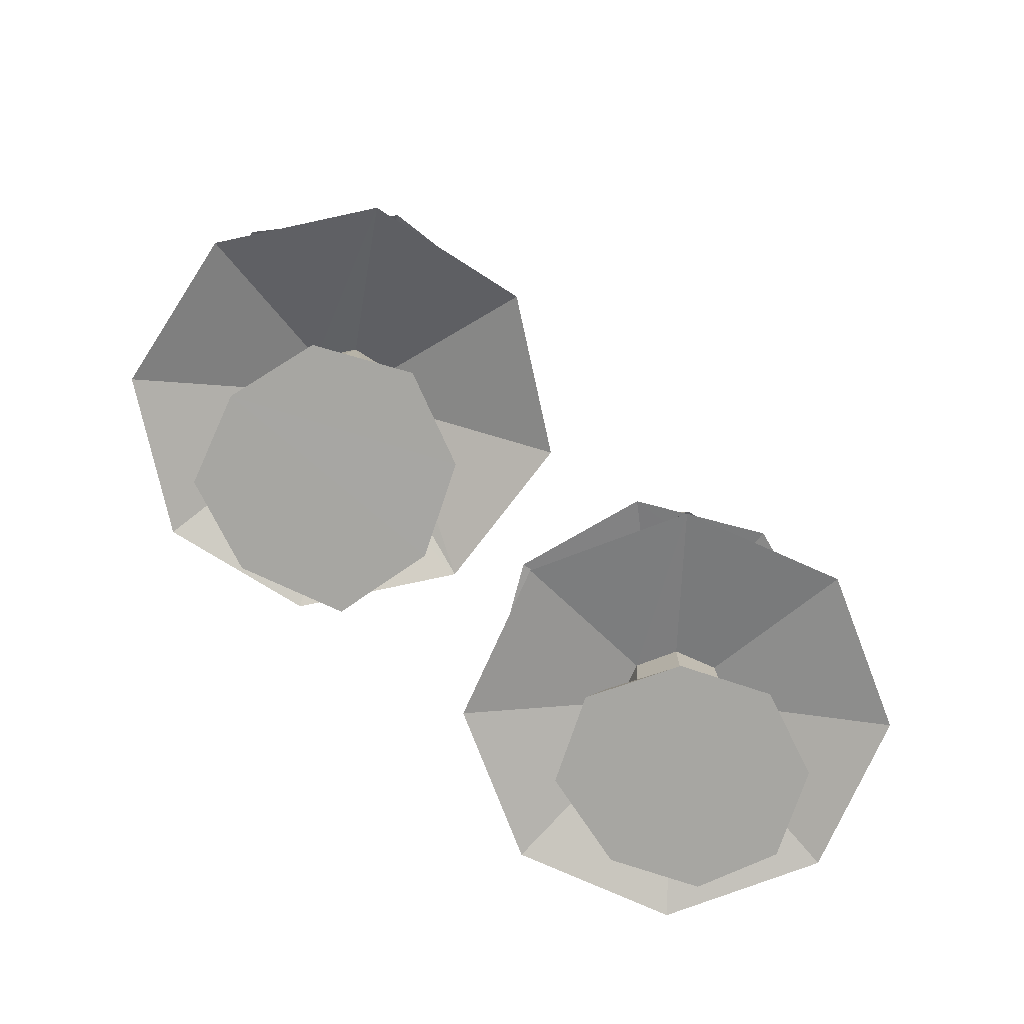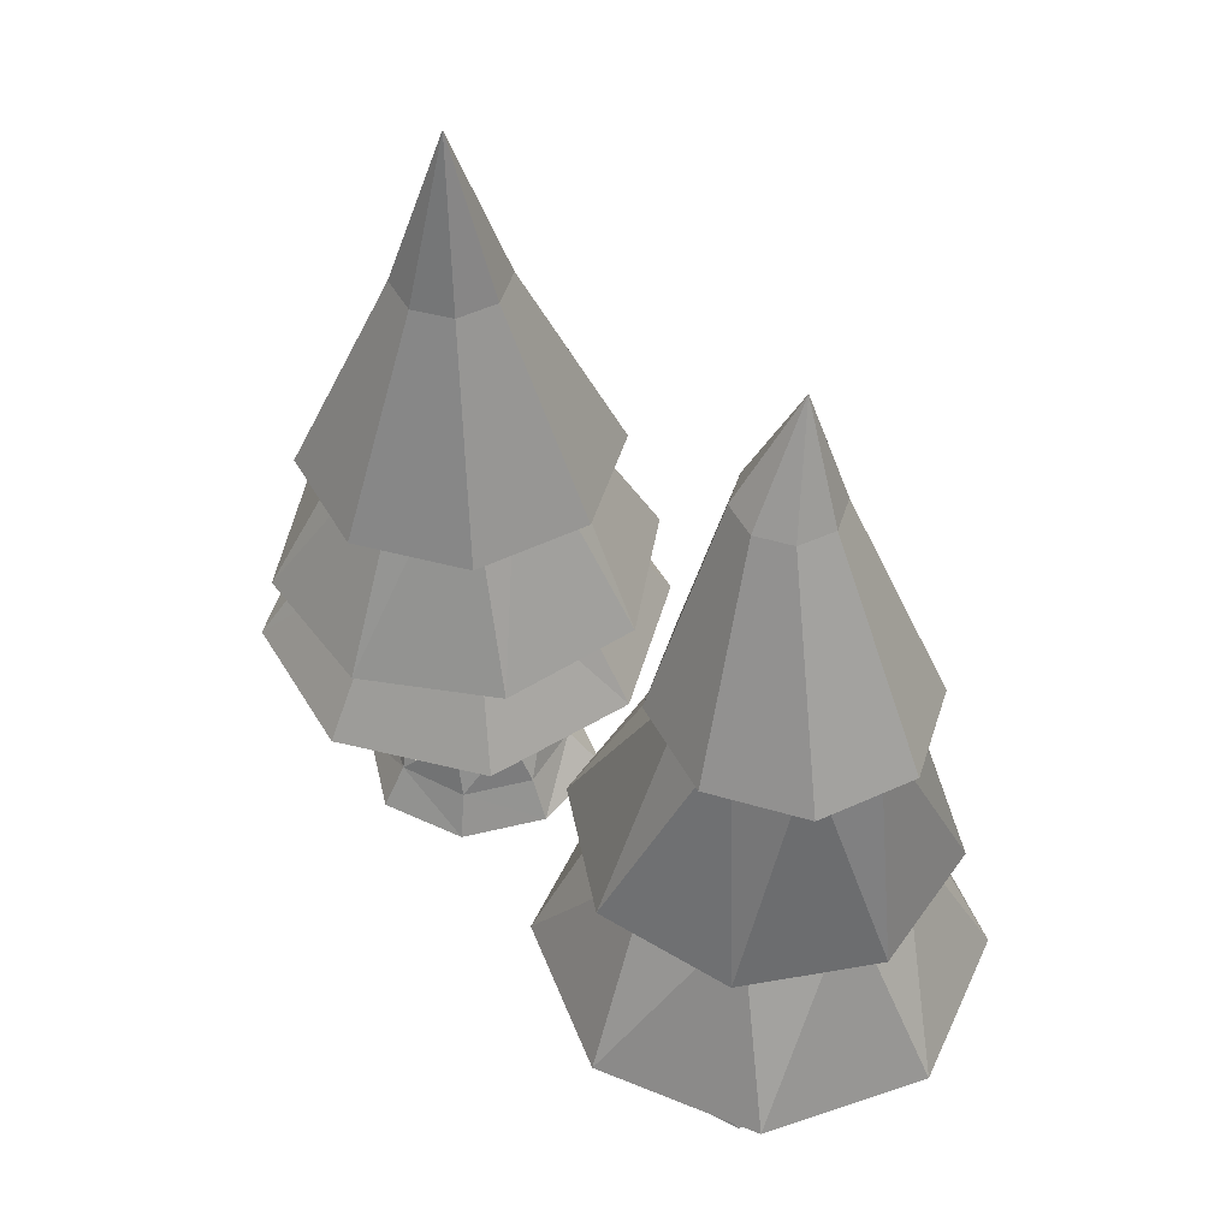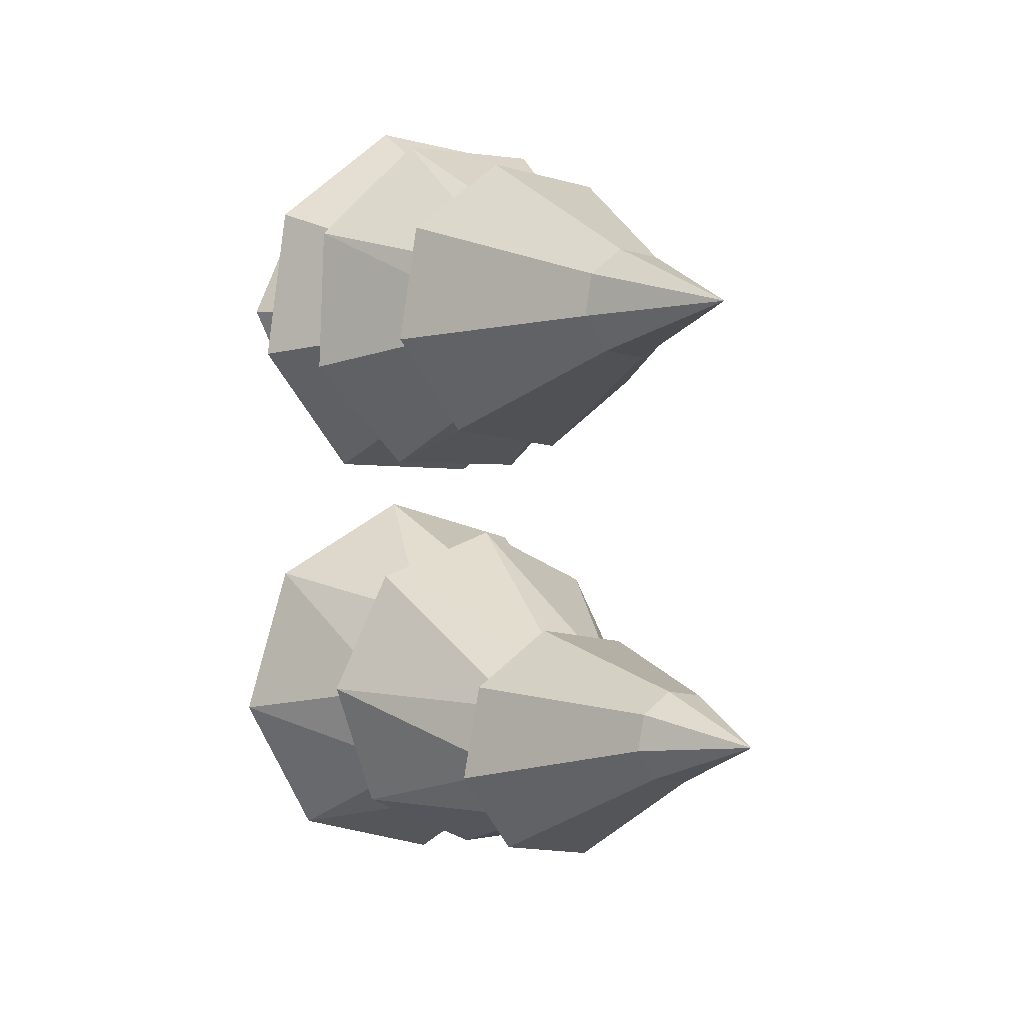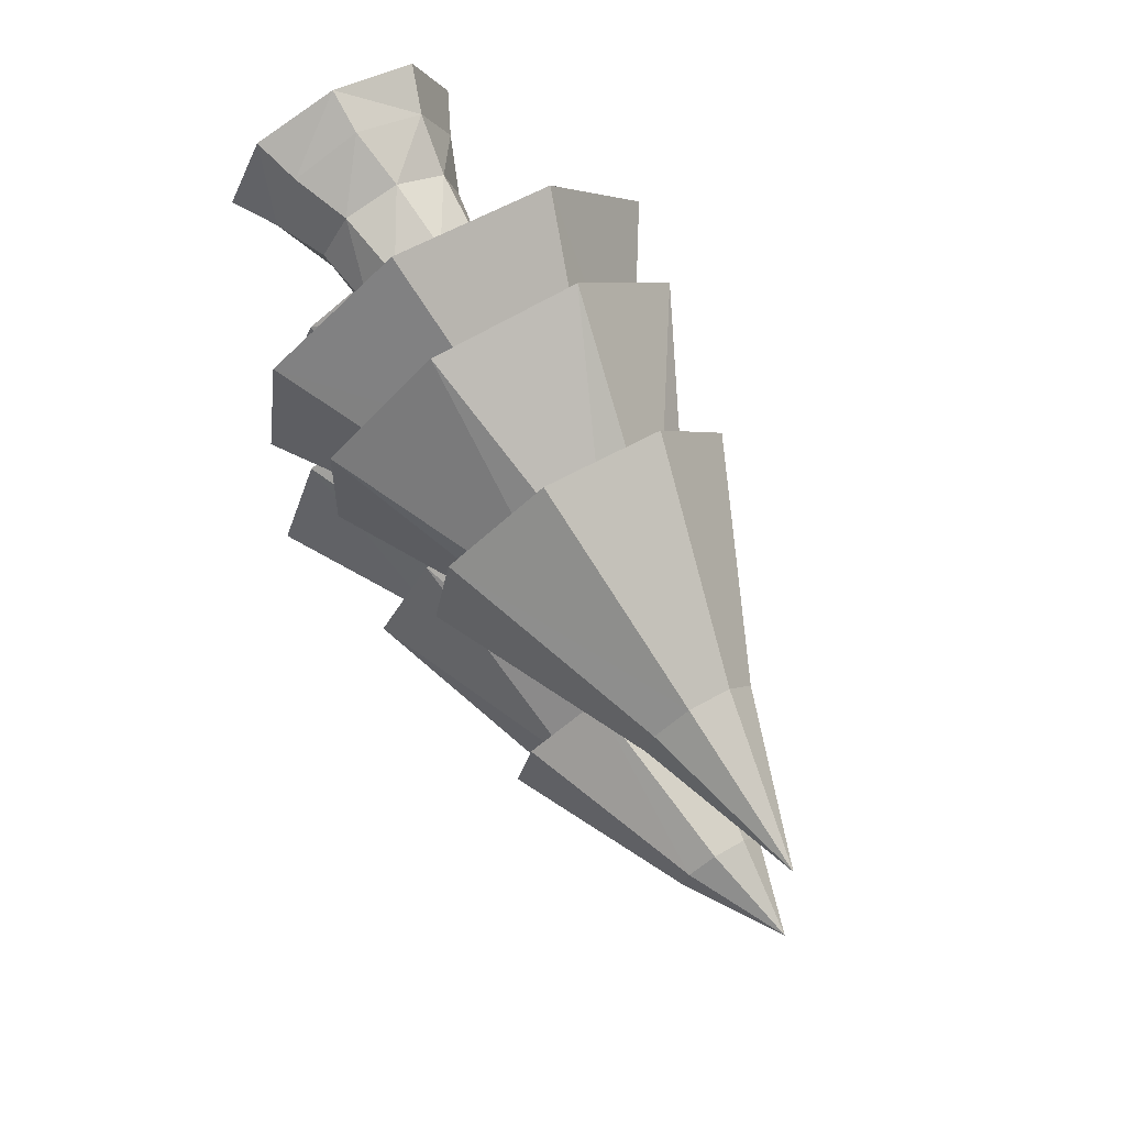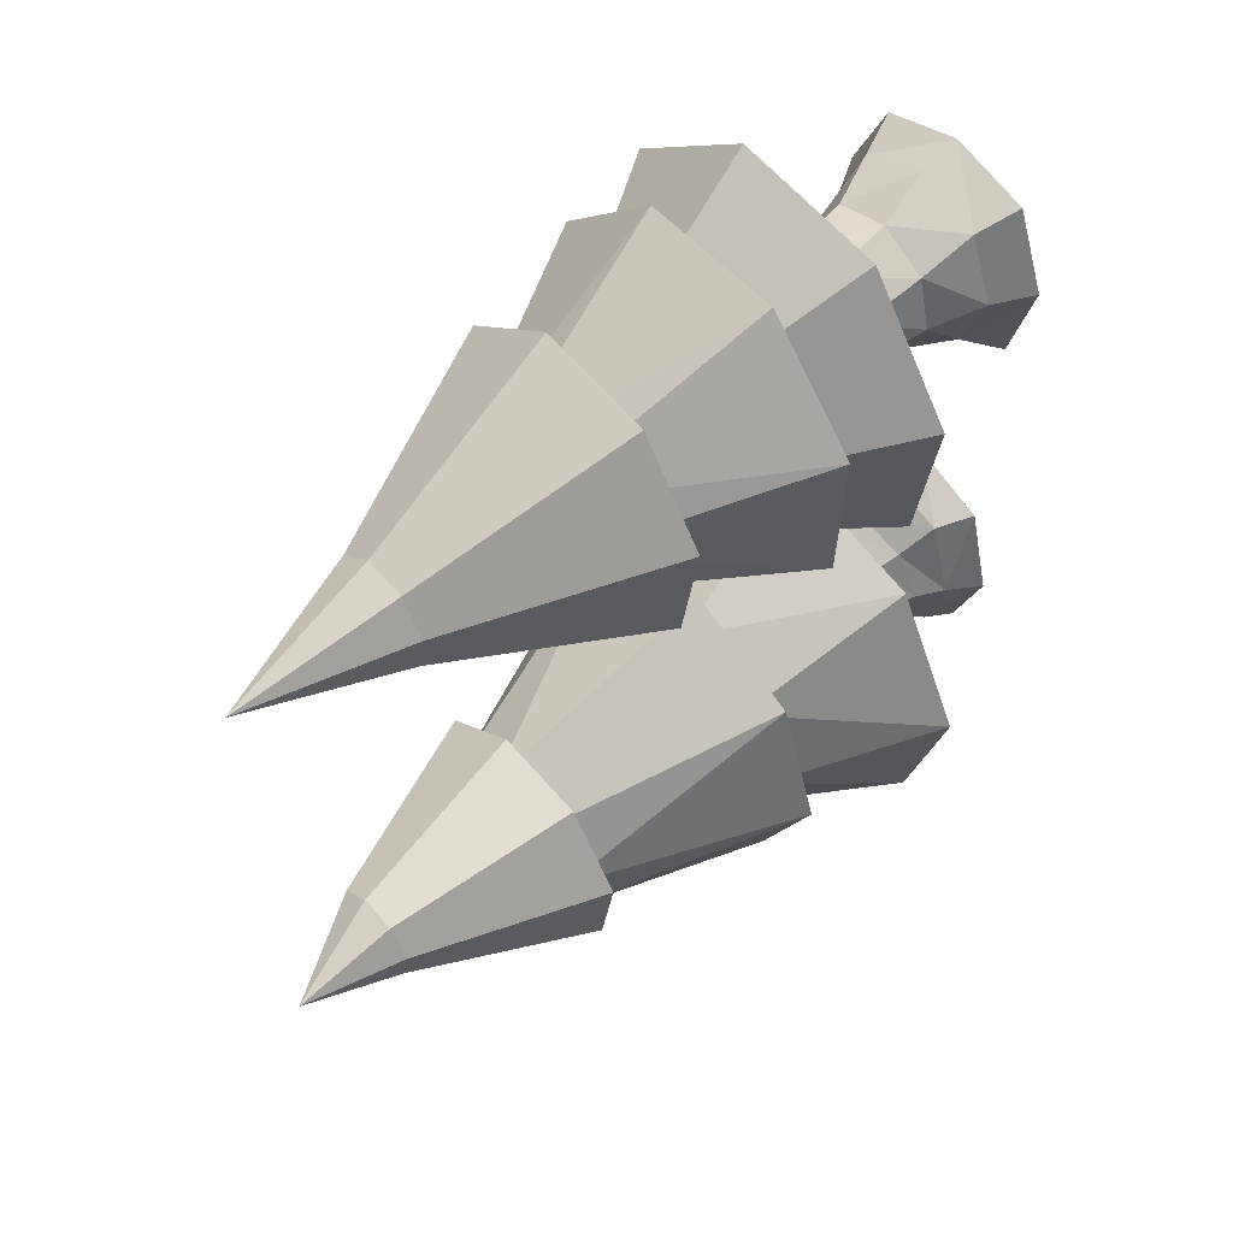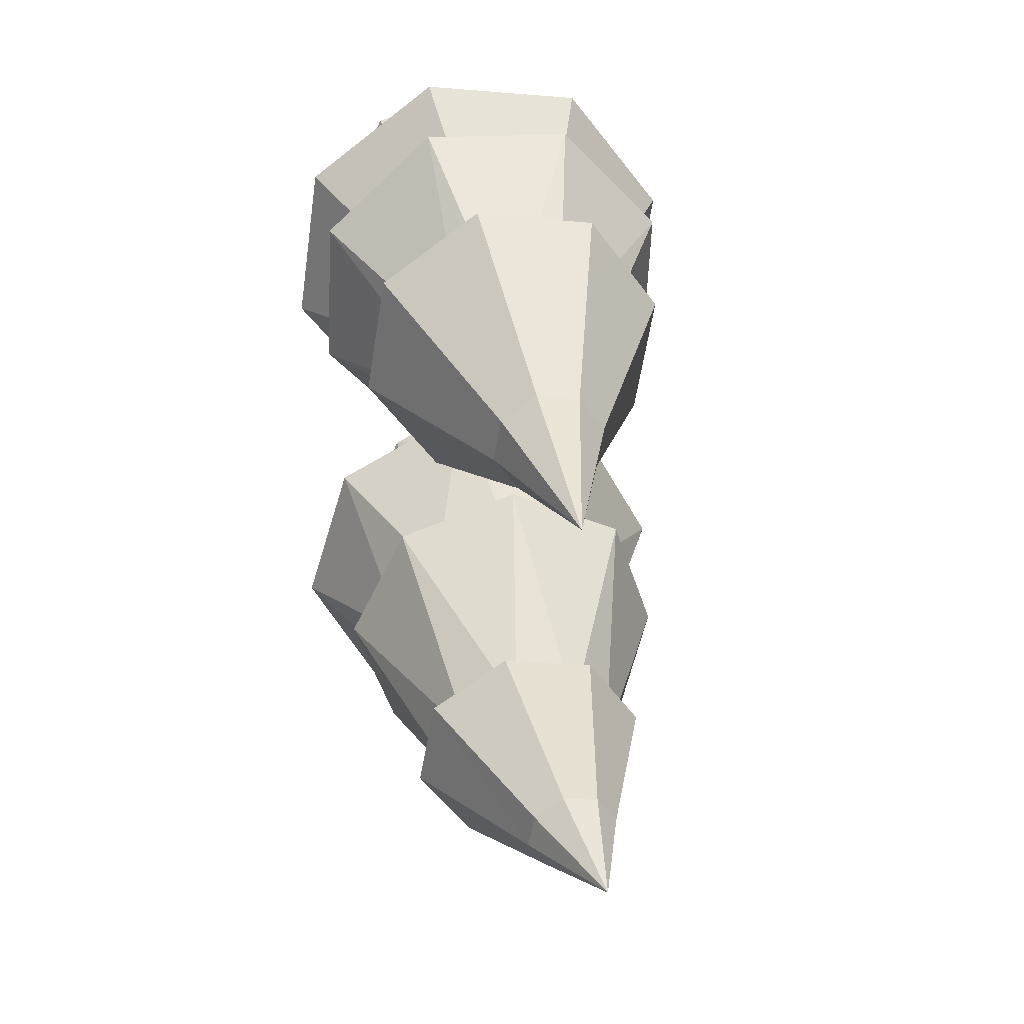
<metadata>
{"format":"obj","ext":"obj","renderer":"f3d","projection":"perspective","resolution":1024,"background":"white","views":[{"elev":-74.0,"azim":-131.0,"up":"+Z"},{"elev":48.6,"azim":-37.8,"up":"+Z"},{"elev":4.3,"azim":-30.0,"up":"+Y"},{"elev":72.0,"azim":-30.3,"up":"+Y"},{"elev":53.3,"azim":48.2,"up":"+Y"},{"elev":31.1,"azim":-9.7,"up":"+Y"}]}
</metadata>
<code>
v 13.97 -4.249 2.82
v 14.33 -3.383 2.82
v 14.42 -3.588 3.227
v 15.2 -2.891 2.82
v 15.11 -3.096 3.229
v 16.06 -3.25 2.82
v 15.86 -3.333 3.227
v 16.34 -4.248 2.82
v 16.14 -4.161 3.229
v 15.99 -5.113 2.819
v 15.9 -4.908 3.227
v 15.2 -5.472 2.819
v 15.29 -5.268 3.227
v 14.18 -4.336 3.228
v 14.42 -4.327 3.536
v 14.7 -4.855 3.482
v 14.33 -5.115 2.819
v 14.54 -5.032 3.229
v 15.28 -5.027 3.459
v 14.78 -4.788 3.821
v 14.59 -3.752 3.589
v 15.7 -3.644 3.588
v 15.12 -3.47 3.611
v 15.98 -4.17 3.534
v 15.81 -4.744 3.481
v 15.27 -4.935 3.817
v 15.27 -4.885 5.071
v 15.67 -4.669 5.071
v 15.71 -4.696 3.816
v 15.86 -4.213 3.82
v 15.62 -3.767 3.826
v 15.14 -3.618 3.831
v 14.69 -3.857 3.832
v 14.54 -4.342 3.829
v 14.61 -4.345 5.082
v 14.74 -3.905 5.086
v 13.43 -2.824 4.624
v 15.8 -4.229 5.075
v 15.15 -3.688 5.086
v 14.83 -4.752 5.076
v 15.59 -3.822 5.081
v 12.91 -4.512 4.608
v 15.43 -6.581 4.567
v 17.5 -4.063 4.581
v 16.67 -2.506 4.604
v 14.98 -1.993 4.623
v 13.75 -6.068 4.585
v 16.99 -5.75 4.566
v 14.25 -5.08 6.498
v 15.17 -5.534 6.488
v 16.14 -5.205 6.487
v 16.59 -4.287 6.496
v 16.26 -3.318 6.51
v 15.35 -2.863 6.521
v 14.38 -3.19 6.522
v 13.92 -4.108 6.512
v 15.39 -2.258 6.364
v 13.98 -2.735 6.365
v 13.79 -5.477 6.332
v 16.54 -5.661 6.317
v 17.19 -4.328 6.329
v 16.72 -2.919 6.35
v 13.32 -4.069 6.353
v 15.13 -6.137 6.318
v 14.28 -4.748 8.836
v 15.39 -5.468 8.819
v 16.11 -4.36 8.824
v 15 -3.64 8.841
v 14.69 -5.337 8.826
v 15.98 -5.063 8.818
v 15.71 -3.771 8.835
v 14.41 -4.045 8.842
v 15.94 -3.406 8.567
v 14.91 -3.213 8.577
v 14.05 -3.807 8.579
v 13.86 -4.839 8.57
v 15.48 -5.894 8.546
v 16.54 -4.27 8.553
v 14.45 -5.703 8.557
v 16.35 -5.3 8.545
v 15.04 -4.598 10.71
v 15.75 -4.445 10.7
v 15.6 -3.729 10.71
v 15.21 -3.657 10.71
v 14.89 -3.881 10.71
v 14.81 -4.272 10.71
v 15.43 -4.67 10.7
v 15.83 -4.055 10.7
v 15.5 -4.121 11.82
v 14.1 0.5276 3.328
v 13.82 0.5282 2.86
v 14.24 1.424 2.86
v 14.4 1.26 3.329
v 15.14 1.695 2.86
v 16.03 1.426 2.859
v 15.87 1.261 3.328
v 16.4 0.5286 2.861
v 16.11 -0.4937 2.86
v 15.87 -0.2045 3.33
v 15.14 -0.741 2.859
v 14.34 0.6415 3.925
v 14.49 0.04546 3.926
v 14.24 -0.3703 2.861
v 14.4 -0.2034 3.329
v 14.53 0.17 4.706
v 14.96 -0.1546 4.705
v 14.65 1.169 3.925
v 15.78 1.011 3.925
v 15.25 1.323 3.925
v 15.14 -0.507 3.329
v 15.02 -0.2675 3.924
v 15.62 -0.1152 3.925
v 16.17 0.5276 3.329
v 15.93 0.4148 3.925
v 15.14 1.563 3.328
v 14.84 0.03589 5.989
v 15.28 -0.02675 5.989
v 15.49 -0.0806 4.705
v 15.82 0.3522 4.706
v 15.74 0.8852 4.706
v 15.31 1.21 4.705
v 14.78 1.136 4.705
v 14.46 0.704 4.705
v 15 1.083 5.989
v 14.58 2.72 5.221
v 13.19 1.684 5.223
v 15.63 0.2347 5.99
v 15.69 0.6689 5.99
v 15.43 1.019 5.99
v 14.58 0.3863 5.99
v 14.65 0.8195 5.989
v 13.98 -1.416 5.222
v 12.94 -0.02836 5.222
v 14.11 0.2684 7.071
v 15.69 -1.528 5.222
v 17.08 -0.4923 5.221
v 16.29 2.472 5.221
v 17.33 1.085 5.221
v 15.4 -0.4974 7.07
v 16.04 -0.01275 7.07
v 16.16 0.7878 7.07
v 14.88 1.552 7.069
v 14.23 1.068 7.069
v 14.6 -0.3809 7.071
v 15.68 1.436 7.071
v 16.02 2.412 6.208
v 13.18 -0.1795 6.209
v 15.84 -1.427 6.21
v 17.09 1.235 6.208
v 14.43 2.483 6.21
v 13.25 1.411 6.209
v 14.25 -1.356 6.209
v 17.02 -0.3545 6.209
v 14.49 0.9126 8.617
v 14.41 0.3426 8.616
v 14.75 -0.1189 8.616
v 15.32 -0.2024 8.618
v 15.78 0.1426 8.617
v 15.87 0.7126 8.616
v 15.52 1.174 8.617
v 14.95 1.258 8.617
v 16.79 0.9136 7.743
v 16.03 1.966 7.742
v 14.75 2.177 7.743
v 13.7 1.421 7.742
v 13.49 0.1426 7.743
v 14.24 -0.9104 7.743
v 15.52 -1.122 7.742
v 16.58 -0.3667 7.743
v 14.55 0.3908 10.04
v 15.27 -0.05971 10.04
v 15.72 0.6645 10.05
v 15 1.115 10.05
v 14.62 0.8468 10.04
v 14.82 0.01622 10.05
v 15.65 0.2094 10.05
v 15.45 1.04 10.04
v 15.14 0.5291 11.79
f 1 3 2
f 2 5 4
f 4 7 6
f 6 9 8
f 8 11 10
f 10 13 12
f 14 16 15
f 12 18 17
f 17 14 1
f 10 12 17
f 19 20 16
f 3 15 21
f 7 23 22
f 11 19 13
f 9 22 24
f 13 16 18
f 3 23 5
f 9 25 11
f 26 28 27
f 25 30 29
f 22 32 31
f 15 33 21
f 16 34 15
f 19 29 26
f 24 31 30
f 21 32 23
f 35 37 36
f 31 38 30
f 33 39 32
f 20 27 40
f 30 28 29
f 32 41 31
f 33 35 36
f 34 40 35
f 40 42 35
f 28 43 27
f 38 45 44
f 39 37 46
f 27 47 40
f 28 44 48
f 41 46 45
f 47 50 49
f 48 52 51
f 45 54 53
f 37 56 55
f 42 49 56
f 43 51 50
f 44 53 52
f 46 55 54
f 54 58 57
f 50 59 49
f 51 61 60
f 53 57 62
f 56 58 55
f 49 63 56
f 51 64 50
f 52 62 61
f 59 65 63
f 60 66 64
f 62 67 61
f 58 68 57
f 64 69 59
f 61 70 60
f 57 71 62
f 63 72 58
f 71 74 73
f 65 75 72
f 69 76 65
f 70 77 66
f 67 73 78
f 68 75 74
f 66 79 69
f 70 78 80
f 77 81 79
f 78 82 80
f 73 84 83
f 75 86 85
f 76 81 86
f 80 87 77
f 73 88 78
f 74 85 84
f 88 83 89
f 84 85 89
f 81 87 89
f 82 88 89
f 83 84 89
f 85 86 89
f 86 81 89
f 87 82 89
f 1 14 3
f 2 3 5
f 4 5 7
f 6 7 9
f 8 9 11
f 10 11 13
f 14 18 16
f 12 13 18
f 17 18 14
f 17 1 10
f 1 2 8
f 10 1 8
f 2 4 6
f 6 8 2
f 19 26 20
f 3 14 15
f 7 5 23
f 11 25 19
f 9 7 22
f 13 19 16
f 3 21 23
f 9 24 25
f 26 29 28
f 25 24 30
f 22 23 32
f 15 34 33
f 16 20 34
f 19 25 29
f 24 22 31
f 21 33 32
f 35 42 37
f 31 41 38
f 33 36 39
f 20 26 27
f 30 38 28
f 32 39 41
f 33 34 35
f 34 20 40
f 40 47 42
f 28 48 43
f 38 41 45
f 39 36 37
f 27 43 47
f 28 38 44
f 41 39 46
f 47 43 50
f 48 44 52
f 45 46 54
f 37 42 56
f 42 47 49
f 43 48 51
f 44 45 53
f 46 37 55
f 54 55 58
f 50 64 59
f 51 52 61
f 53 54 57
f 56 63 58
f 49 59 63
f 51 60 64
f 52 53 62
f 59 69 65
f 60 70 66
f 62 71 67
f 58 72 68
f 64 66 69
f 61 67 70
f 57 68 71
f 63 65 72
f 71 68 74
f 65 76 75
f 69 79 76
f 70 80 77
f 67 71 73
f 68 72 75
f 66 77 79
f 70 67 78
f 77 87 81
f 78 88 82
f 73 74 84
f 75 76 86
f 76 79 81
f 80 82 87
f 73 83 88
f 74 75 85
f 90 92 91
f 93 94 92
f 94 96 95
f 96 97 95
f 97 99 98
f 99 100 98
f 90 102 101
f 100 104 103
f 103 90 91
f 100 94 97
f 102 106 105
f 93 101 107
f 96 109 108
f 110 112 111
f 113 108 114
f 104 111 102
f 115 107 109
f 99 114 112
f 106 117 116
f 112 119 118
f 108 121 120
f 107 123 122
f 101 105 123
f 111 118 106
f 114 120 119
f 109 122 121
f 124 126 125
f 119 128 127
f 121 124 129
f 105 116 130
f 118 127 117
f 120 129 128
f 122 131 124
f 123 130 131
f 132 134 133
f 130 126 131
f 116 135 132
f 128 136 127
f 124 137 129
f 116 133 130
f 127 135 117
f 129 138 128
f 135 140 139
f 137 141 138
f 126 142 125
f 126 134 143
f 135 144 132
f 136 141 140
f 137 142 145
f 142 146 145
f 144 147 134
f 140 148 139
f 145 149 141
f 143 150 142
f 134 151 143
f 139 152 144
f 141 153 140
f 151 155 154
f 152 157 156
f 153 159 158
f 146 161 160
f 147 156 155
f 148 158 157
f 149 160 159
f 150 154 161
f 159 163 162
f 161 165 164
f 154 166 165
f 156 168 167
f 158 162 169
f 160 164 163
f 155 167 166
f 157 169 168
f 167 170 166
f 169 171 168
f 163 172 162
f 165 173 164
f 165 170 174
f 167 171 175
f 169 172 176
f 163 173 177
f 176 172 178
f 177 173 178
f 170 175 178
f 171 176 178
f 172 177 178
f 173 174 178
f 174 170 178
f 175 171 178
f 90 93 92
f 93 115 94
f 94 115 96
f 96 113 97
f 97 113 99
f 99 110 100
f 90 104 102
f 100 110 104
f 103 104 90
f 103 91 92
f 92 94 103
f 94 95 97
f 103 94 100
f 97 98 100
f 102 111 106
f 93 90 101
f 96 115 109
f 110 99 112
f 113 96 108
f 104 110 111
f 115 93 107
f 99 113 114
f 106 118 117
f 112 114 119
f 108 109 121
f 107 101 123
f 101 102 105
f 111 112 118
f 114 108 120
f 109 107 122
f 124 131 126
f 119 120 128
f 121 122 124
f 105 106 116
f 118 119 127
f 120 121 129
f 122 123 131
f 123 105 130
f 132 144 134
f 130 133 126
f 116 117 135
f 128 138 136
f 124 125 137
f 116 132 133
f 127 136 135
f 129 137 138
f 135 136 140
f 137 145 141
f 126 143 142
f 126 133 134
f 135 139 144
f 136 138 141
f 137 125 142
f 142 150 146
f 144 152 147
f 140 153 148
f 145 146 149
f 143 151 150
f 134 147 151
f 139 148 152
f 141 149 153
f 151 147 155
f 152 148 157
f 153 149 159
f 146 150 161
f 147 152 156
f 148 153 158
f 149 146 160
f 150 151 154
f 159 160 163
f 161 154 165
f 154 155 166
f 156 157 168
f 158 159 162
f 160 161 164
f 155 156 167
f 157 158 169
f 167 175 170
f 169 176 171
f 163 177 172
f 165 174 173
f 165 166 170
f 167 168 171
f 169 162 172
f 163 164 173

</code>
